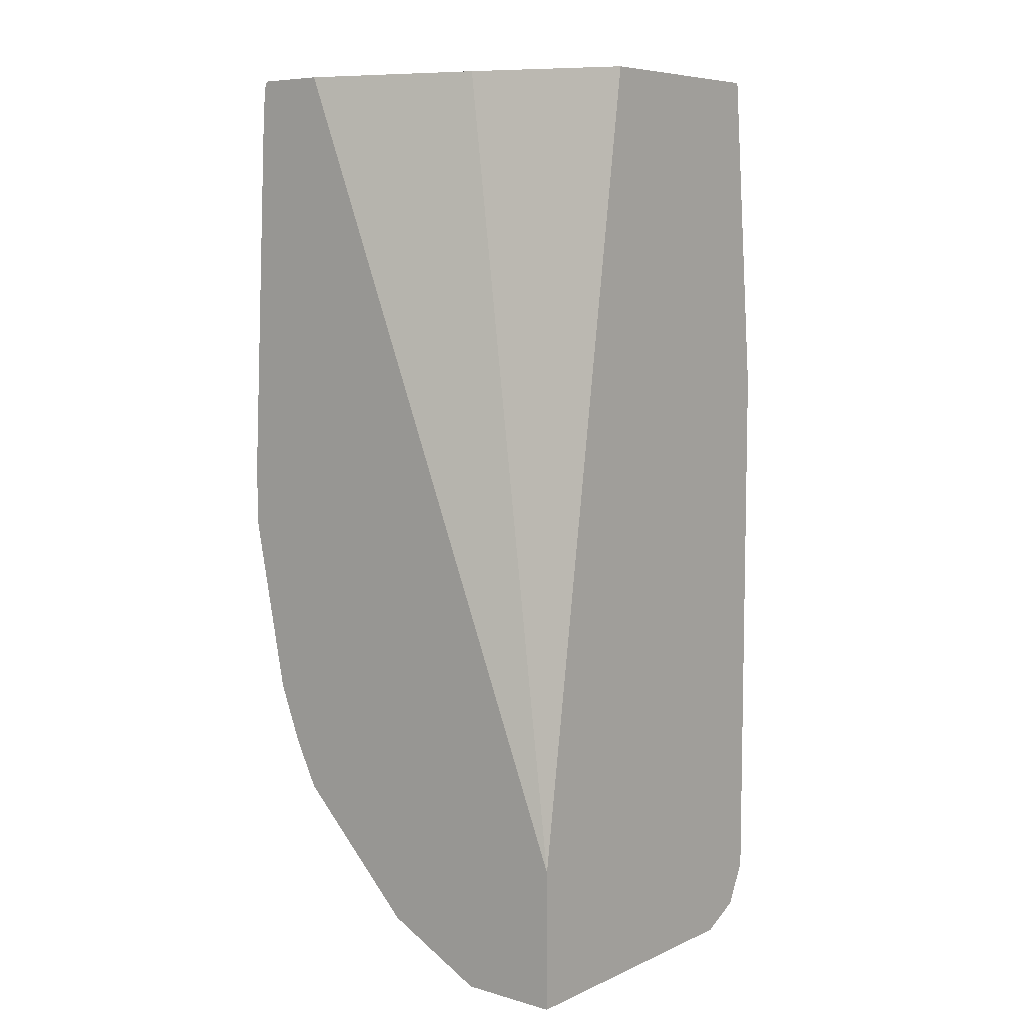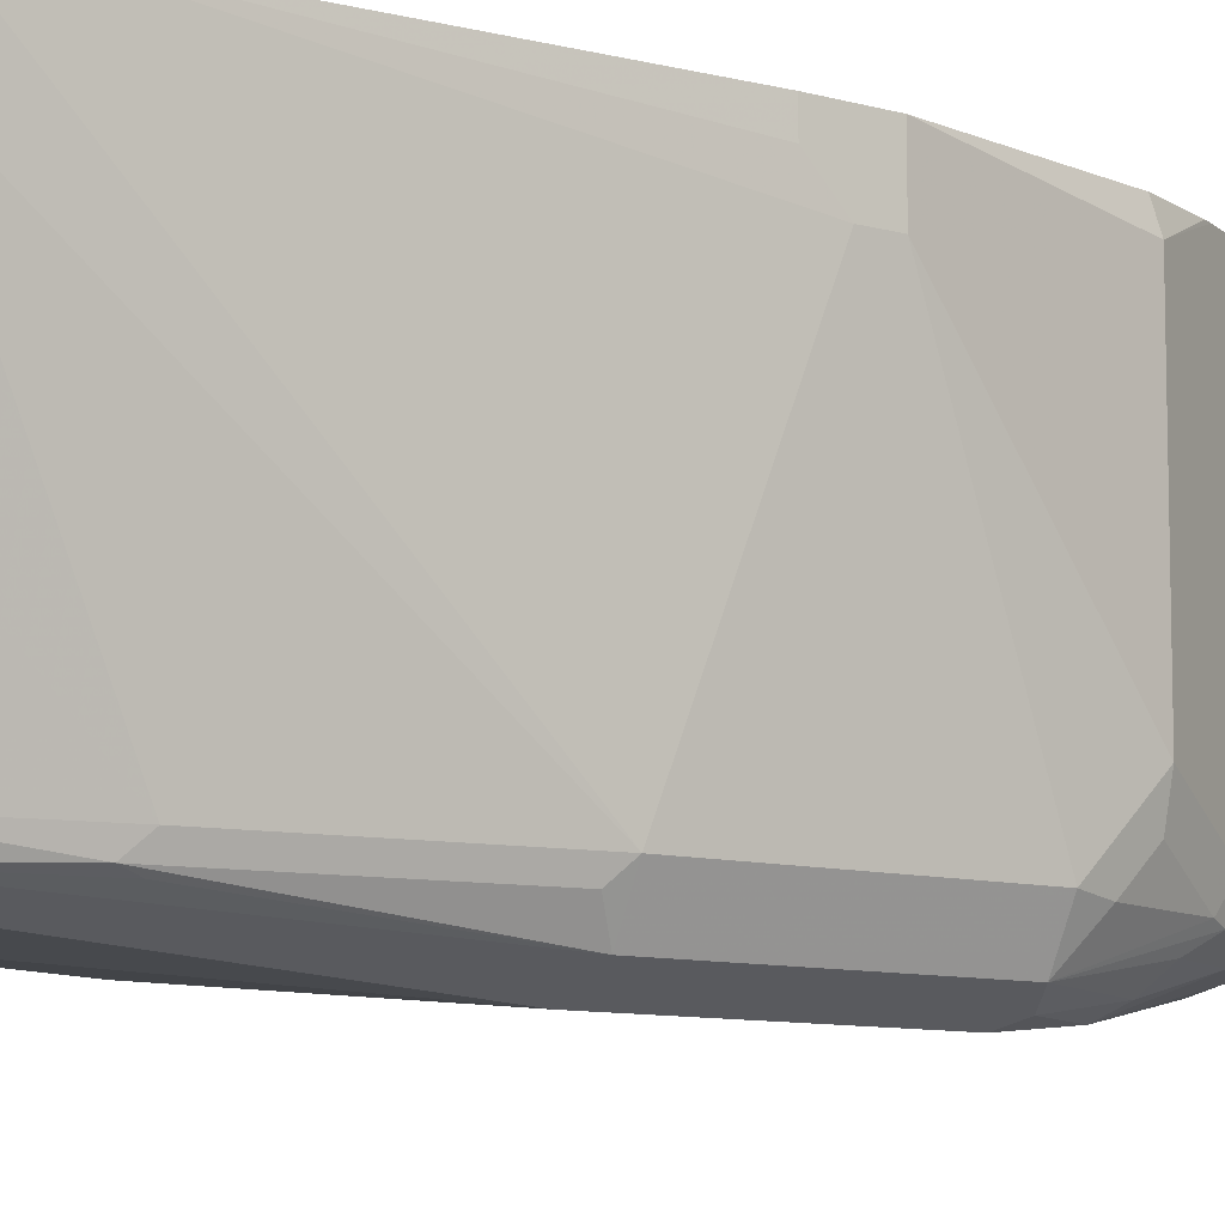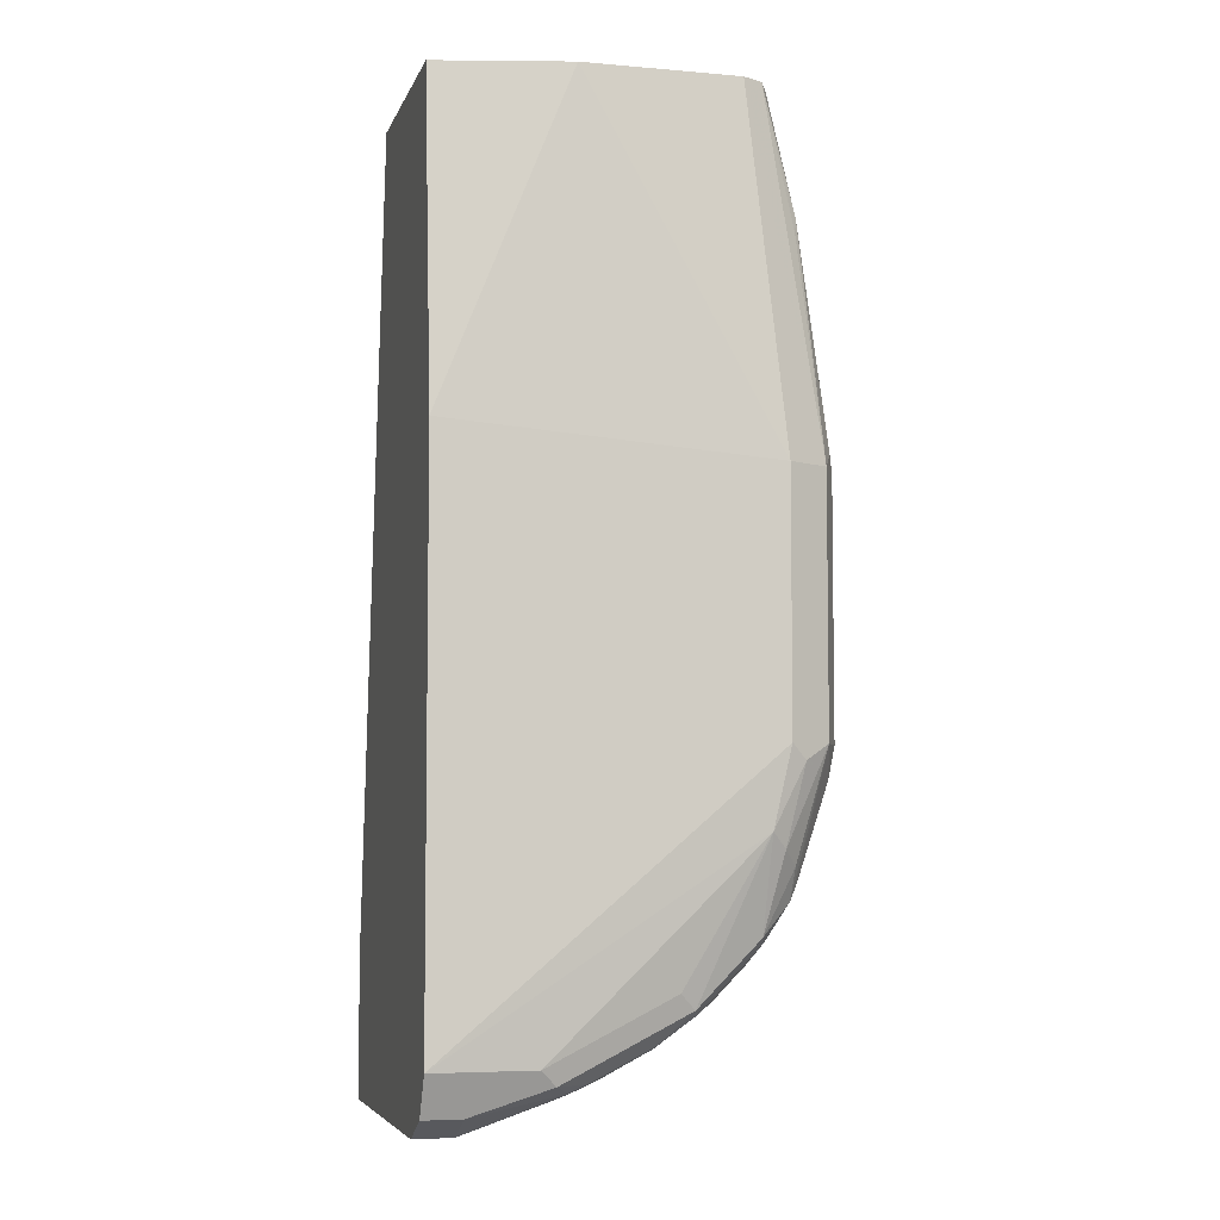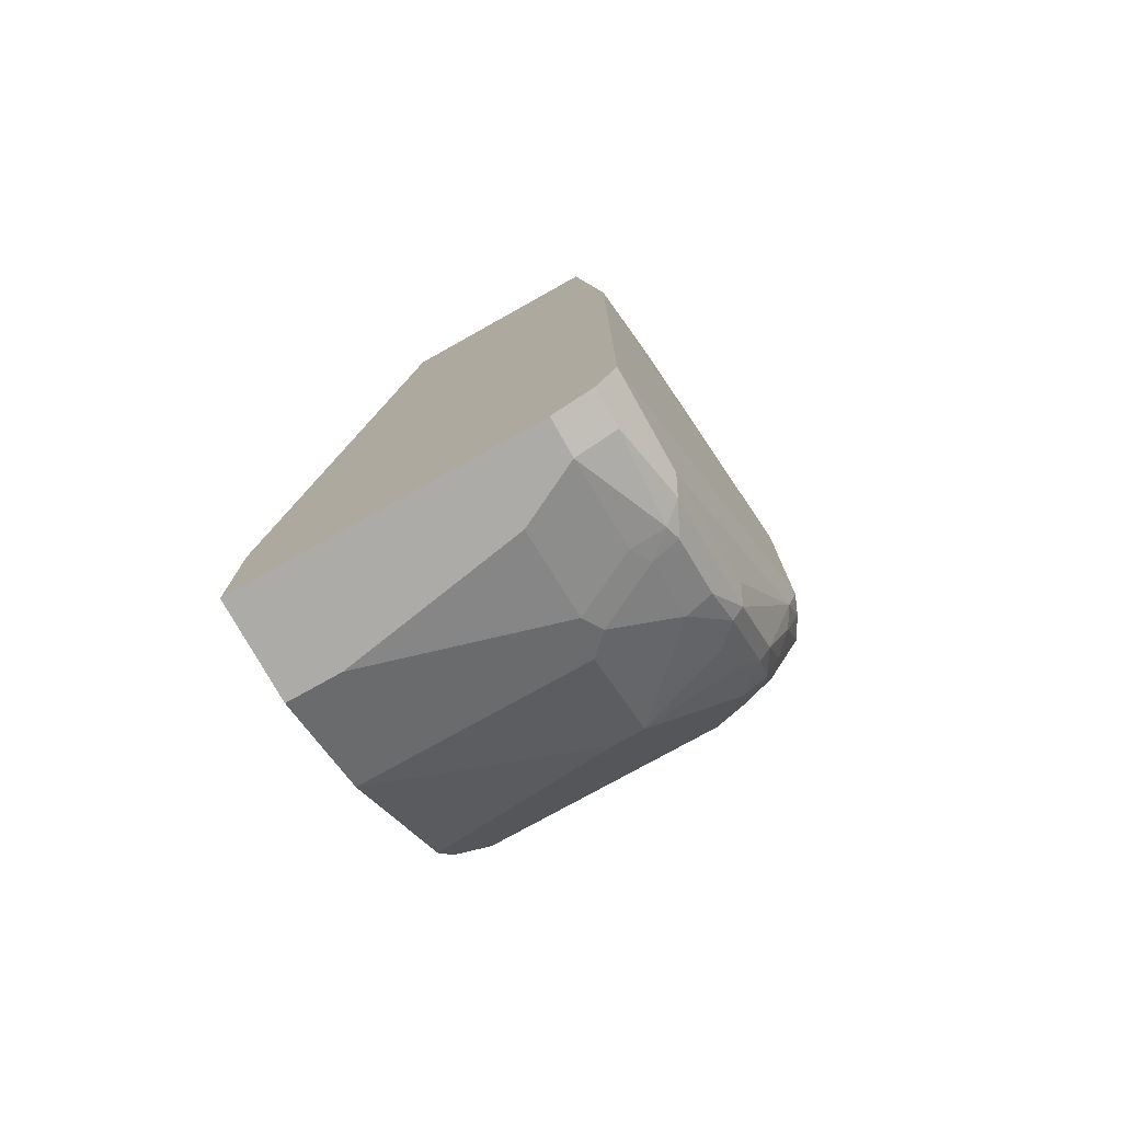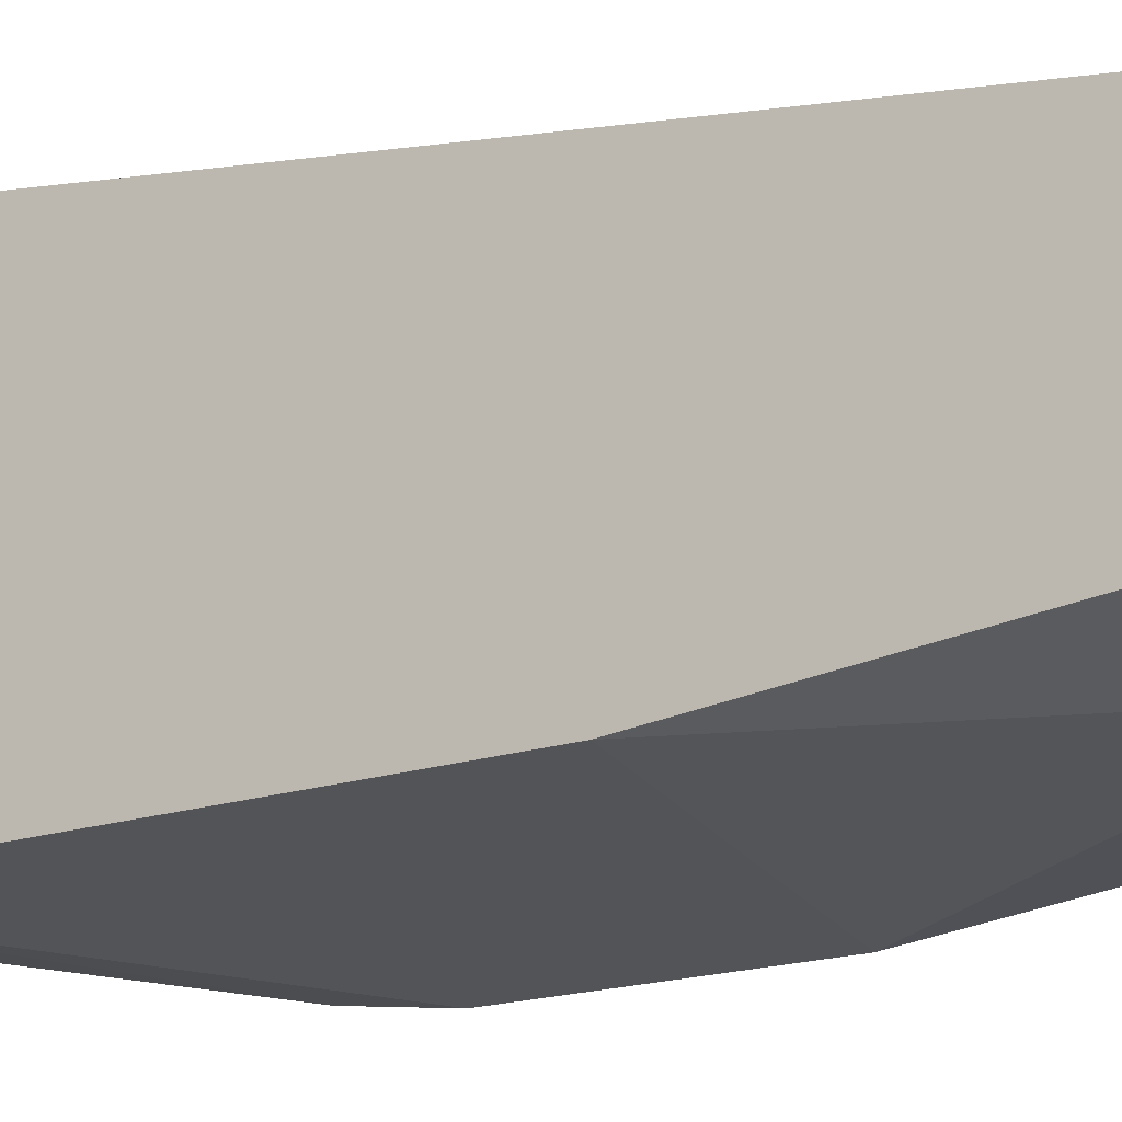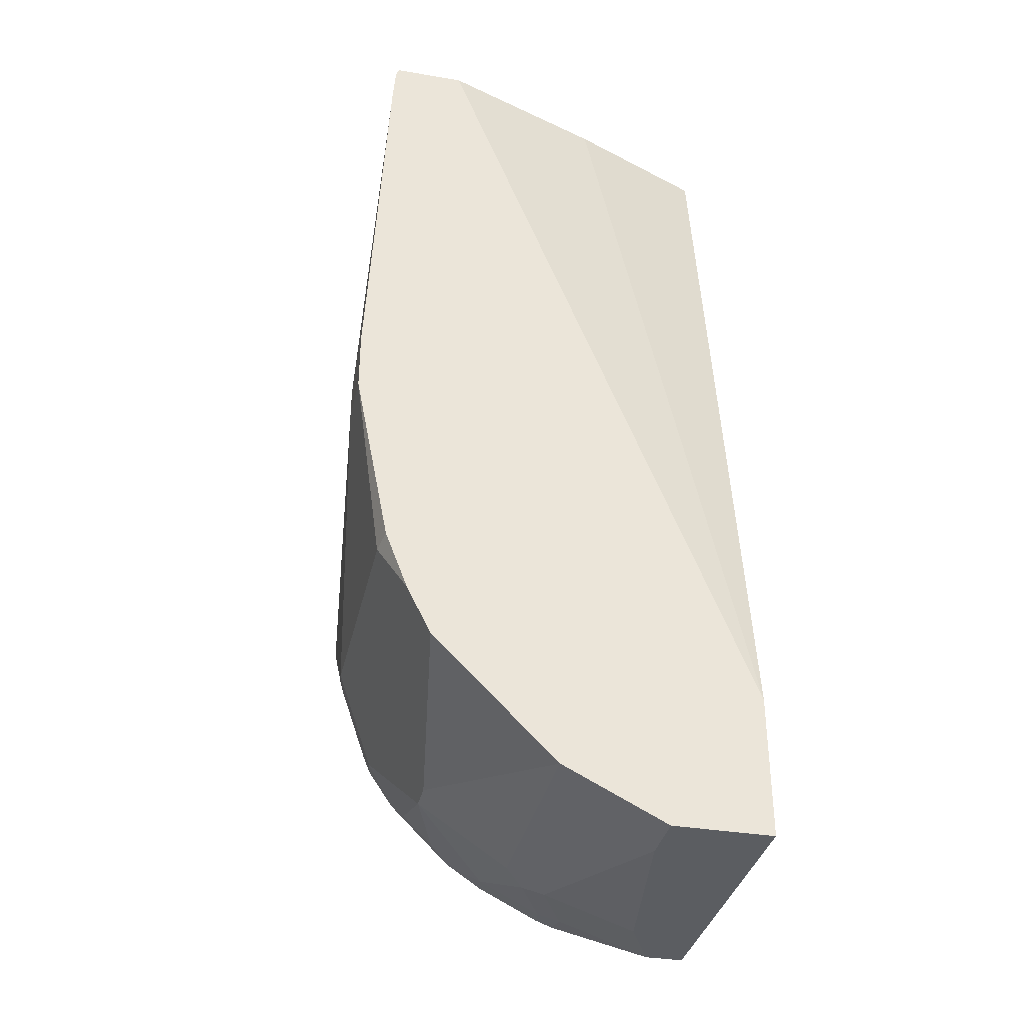
<metadata>
{"format":"obj","ext":"obj","renderer":"f3d","projection":"perspective","resolution":1024,"background":"white","views":[{"elev":7.2,"azim":-141.0,"up":"+Z"},{"elev":-9.1,"azim":52.9,"up":"+Y"},{"elev":-5.6,"azim":-14.9,"up":"+Z"},{"elev":-76.5,"azim":-60.8,"up":"+Z"},{"elev":-18.3,"azim":-57.3,"up":"+Y"},{"elev":-35.5,"azim":167.5,"up":"+Z"}]}
</metadata>
<code>
v 0.07226 -0.4423 -0.2982
v 0.1539 -0.4616 -0.2982
v 0.07226 -0.3077 -0.2982
v 0.07226 -0.4616 -0.5001
v 0.25 -0.4616 -0.2982
v 0.2692 -0.4808 -0.5193
v 0.1624 -0.2716 -0.2982
v 0.07226 -0.2355 -0.7957
v 0.07226 -0.4616 -0.8462
v 0.2628 -0.4552 -0.2982
v 0.282 -0.4744 -0.5193
v 0.2949 -0.468 -0.5193
v 0.2692 -0.4808 -0.6731
v 0.2669 -0.2355 -0.2982
v 0.07226 -0.2355 -0.8847
v 0.07226 -0.4567 -0.8559
v 0.1346 -0.4616 -0.8462
v 0.2596 -0.476 -0.7212
v 0.2692 -0.4423 -0.2982
v 0.282 -0.4552 -0.3847
v 0.2837 -0.4519 -0.375
v 0.282 -0.4744 -0.6731
v 0.3077 -0.4423 -0.5193
v 0.3029 -0.4519 -0.5097
v 0.2949 -0.468 -0.6731
v 0.2789 -0.476 -0.6827
v 0.3113 -0.2355 -0.2982
v 0.1346 -0.2355 -0.8847
v 0.07226 -0.4231 -0.8847
v 0.07226 -0.4503 -0.8687
v 0.1346 -0.4552 -0.859
v 0.1443 -0.4567 -0.8558
v 0.1731 -0.4616 -0.827
v 0.2692 -0.4688 -0.7308
v 0.2115 -0.4616 -0.8077
v 0.2212 -0.4567 -0.8173
v 0.2596 -0.4567 -0.7789
v 0.2885 -0.3654 -0.3078
v 0.3077 -0.2693 -0.2982
v 0.2885 -0.4423 -0.3847
v 0.3269 -0.2693 -0.577
v 0.315 -0.2355 -0.327
v 0.3132 -0.2355 -0.303
v 0.3077 -0.4423 -0.6731
v 0.2789 -0.4567 -0.7404
v 0.2789 -0.4471 -0.7596
v 0.2837 -0.4447 -0.75
v 0.3029 -0.4447 -0.6923
v 0.3113 -0.2404 -0.2982
v 0.1346 -0.2693 -0.8847
v 0.1731 -0.2355 -0.8654
v 0.07226 -0.439 -0.8767
v 0.09617 -0.4231 -0.8847
v 0.07226 -0.4487 -0.8718
v 0.09617 -0.4487 -0.8718
v 0.1539 -0.4447 -0.8606
v 0.1635 -0.4471 -0.8558
v 0.1827 -0.4567 -0.8366
v 0.2019 -0.4471 -0.8366
v 0.2244 -0.4487 -0.8205
v 0.2436 -0.4487 -0.8013
v 0.2628 -0.4487 -0.7821
v 0.3269 -0.25 -0.5578
v 0.3269 -0.2693 -0.5962
v 0.3269 -0.2355 -0.5578
v 0.3077 -0.4039 -0.7116
v 0.282 -0.4295 -0.7628
v 0.2885 -0.4231 -0.75
v 0.3029 -0.4255 -0.7116
v 0.1154 -0.3846 -0.8847
v 0.1731 -0.3846 -0.8654
v 0.1877 -0.2355 -0.8581
v 0.1539 -0.4231 -0.8654
v 0.1667 -0.4295 -0.859
v 0.2051 -0.4295 -0.8398
v 0.2372 -0.4359 -0.8141
v 0.2436 -0.391 -0.8205
v 0.2564 -0.4359 -0.7949
v 0.2628 -0.391 -0.8013
v 0.3269 -0.2355 -0.5962
v 0.3077 -0.25 -0.7116
v 0.2885 -0.2355 -0.75
v 0.2692 -0.3846 -0.7885
v 0.1988 -0.3782 -0.8526
v 0.1859 -0.391 -0.859
v 0.1988 -0.2355 -0.8526
v 0.2564 -0.3782 -0.8141
v 0.3048 -0.2355 -0.7087
v 0.2908 -0.2355 -0.7453
v 0.2692 -0.3654 -0.7885
v 0.2564 -0.359 -0.8141
v 0.2812 -0.2355 -0.7646
v 0.2756 -0.2355 -0.7756
f 41 63 42
f 44 66 64
f 41 64 80
f 41 80 65
f 41 65 63
f 42 63 65
f 44 48 69
f 44 69 66
f 39 43 49
f 47 66 69
f 46 67 47
f 47 67 68
f 47 68 66
f 47 69 48
f 50 71 70
f 51 72 71
f 52 55 54
f 52 53 55
f 53 70 71
f 46 62 67
f 38 40 39
f 33 58 36
f 37 62 46
f 27 49 43
f 53 71 73
f 28 51 71
f 28 71 50
f 29 53 52
f 30 54 55
f 30 55 31
f 31 56 32
f 31 55 56
f 32 56 57
f 32 57 58
f 33 36 35
f 34 37 45
f 36 58 57
f 36 57 59
f 36 59 60
f 36 60 61
f 36 61 62
f 36 62 37
f 37 46 45
f 53 73 56
f 71 85 74
f 56 73 74
f 72 86 84
f 74 85 75
f 75 85 77
f 76 87 78
f 77 85 84
f 77 84 87
f 79 87 91
f 79 91 90
f 79 90 83
f 80 81 88
f 81 89 88
f 81 82 89
f 82 90 91
f 82 91 92
f 84 86 91
f 84 91 87
f 86 93 91
f 91 93 92
f 25 48 44
f 71 74 73
f 71 84 85
f 71 72 84
f 68 90 82
f 56 74 57
f 57 74 75
f 57 75 59
f 59 75 60
f 60 76 78
f 60 78 61
f 60 75 77
f 60 77 87
f 60 87 76
f 53 56 55
f 61 78 62
f 62 87 79
f 62 79 67
f 64 66 81
f 64 81 80
f 66 68 82
f 66 82 81
f 67 79 68
f 68 79 83
f 68 83 90
f 62 78 87
f 25 47 48
f 23 39 40
f 25 45 46
f 4 13 6
f 5 6 11
f 5 11 12
f 5 12 10
f 6 13 22
f 6 22 11
f 7 14 8
f 8 14 27
f 8 27 43
f 8 43 42
f 8 42 65
f 8 65 80
f 8 80 88
f 8 88 89
f 8 89 82
f 8 82 92
f 8 92 93
f 8 93 86
f 8 86 72
f 3 7 8
f 8 72 51
f 2 6 5
f 1 4 2
f 25 46 47
f 1 2 5
f 1 5 10
f 1 10 19
f 1 19 39
f 1 39 49
f 1 49 27
f 1 27 14
f 1 14 7
f 1 7 3
f 1 3 8
f 1 8 15
f 1 15 29
f 1 29 52
f 1 52 54
f 1 54 30
f 1 30 16
f 1 16 9
f 1 9 4
f 2 4 6
f 8 51 28
f 4 9 13
f 9 16 17
f 17 33 18
f 18 34 26
f 18 33 35
f 18 35 36
f 18 36 37
f 18 37 34
f 19 38 39
f 19 21 40
f 19 40 38
f 21 24 23
f 21 23 40
f 22 26 25
f 23 41 42
f 23 42 43
f 23 43 39
f 23 44 64
f 23 64 41
f 25 26 34
f 8 28 15
f 17 58 33
f 17 32 58
f 25 34 45
f 9 17 18
f 9 18 13
f 10 12 20
f 10 20 21
f 10 21 19
f 11 22 25
f 17 31 32
f 12 23 24
f 12 24 21
f 12 21 20
f 11 25 12
f 12 44 23
f 12 25 44
f 16 30 31
f 15 53 29
f 15 70 53
f 16 31 17
f 15 28 50
f 13 26 22
f 13 18 26
f 15 50 70

</code>
